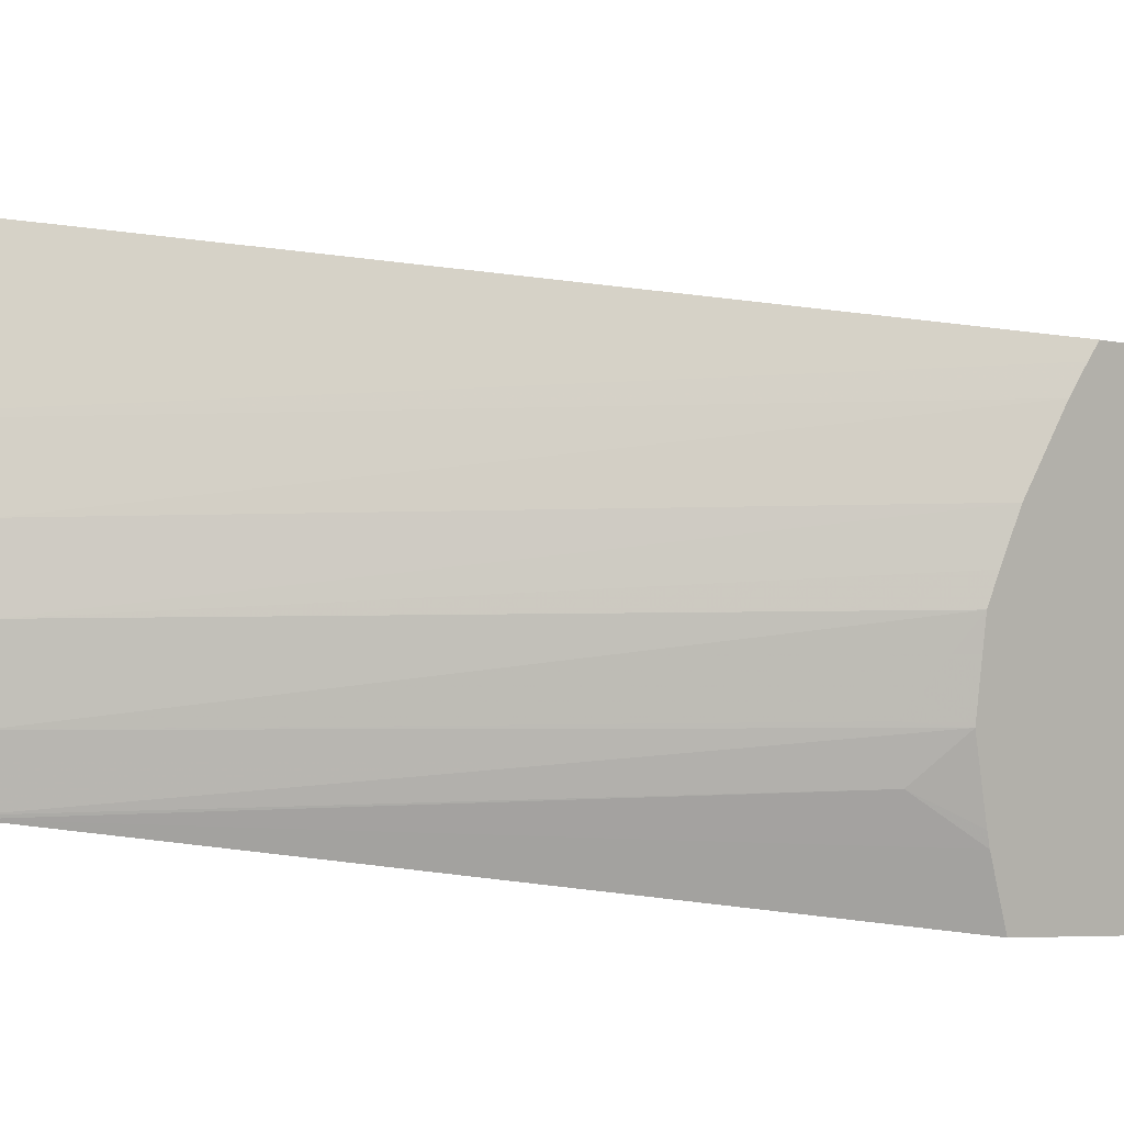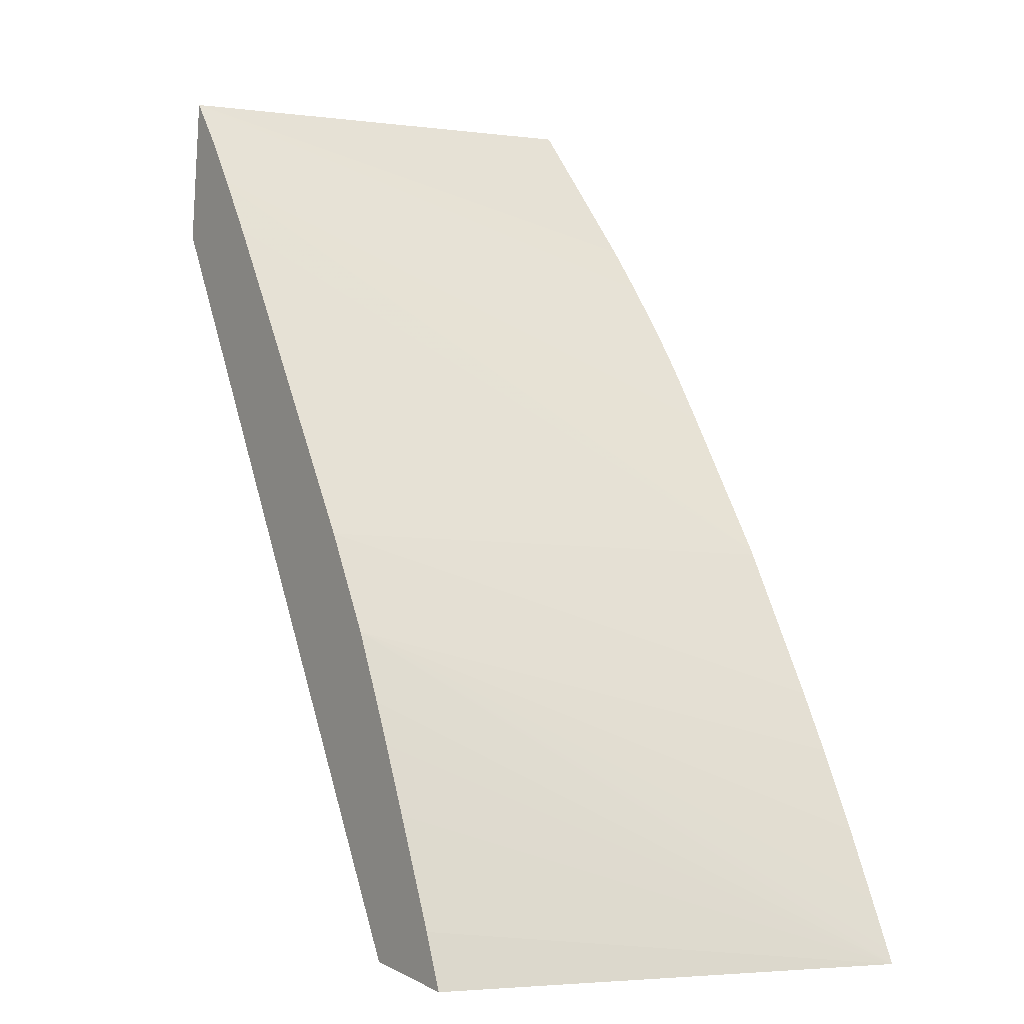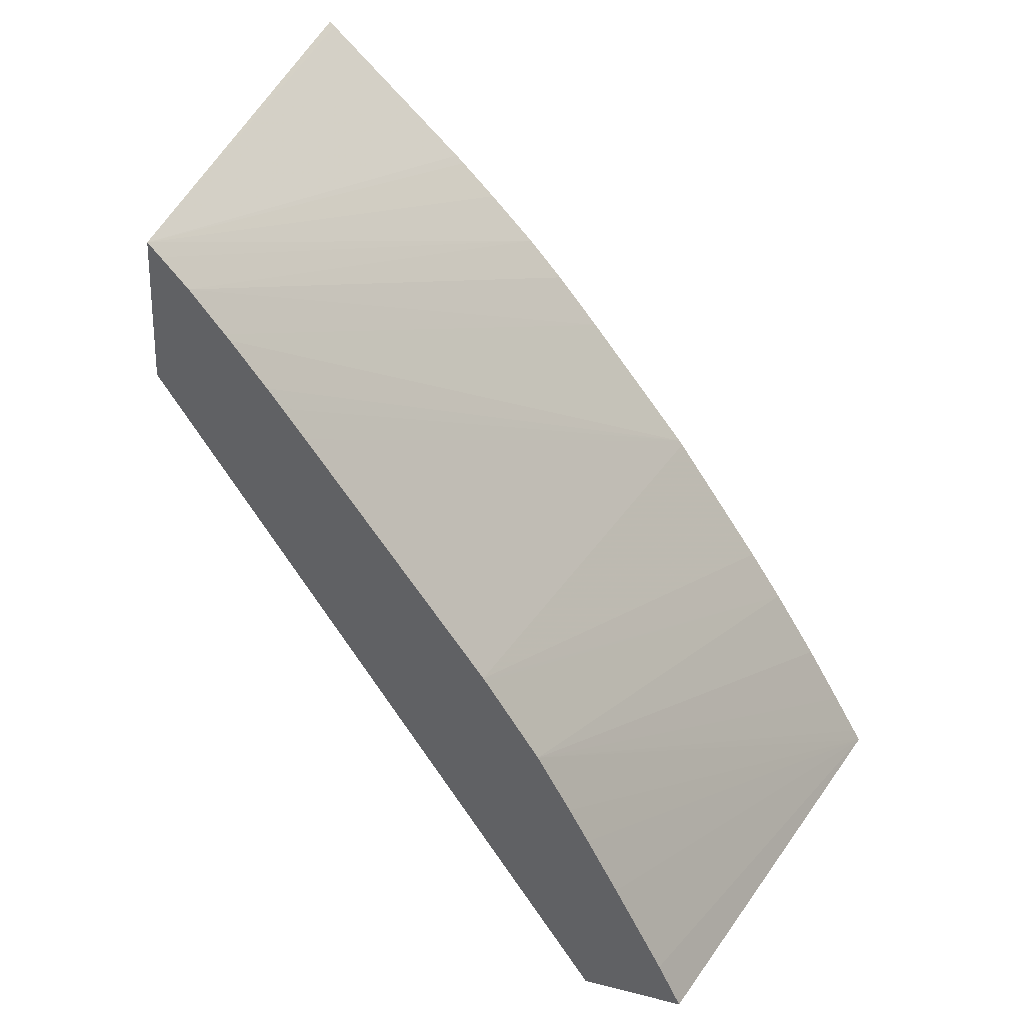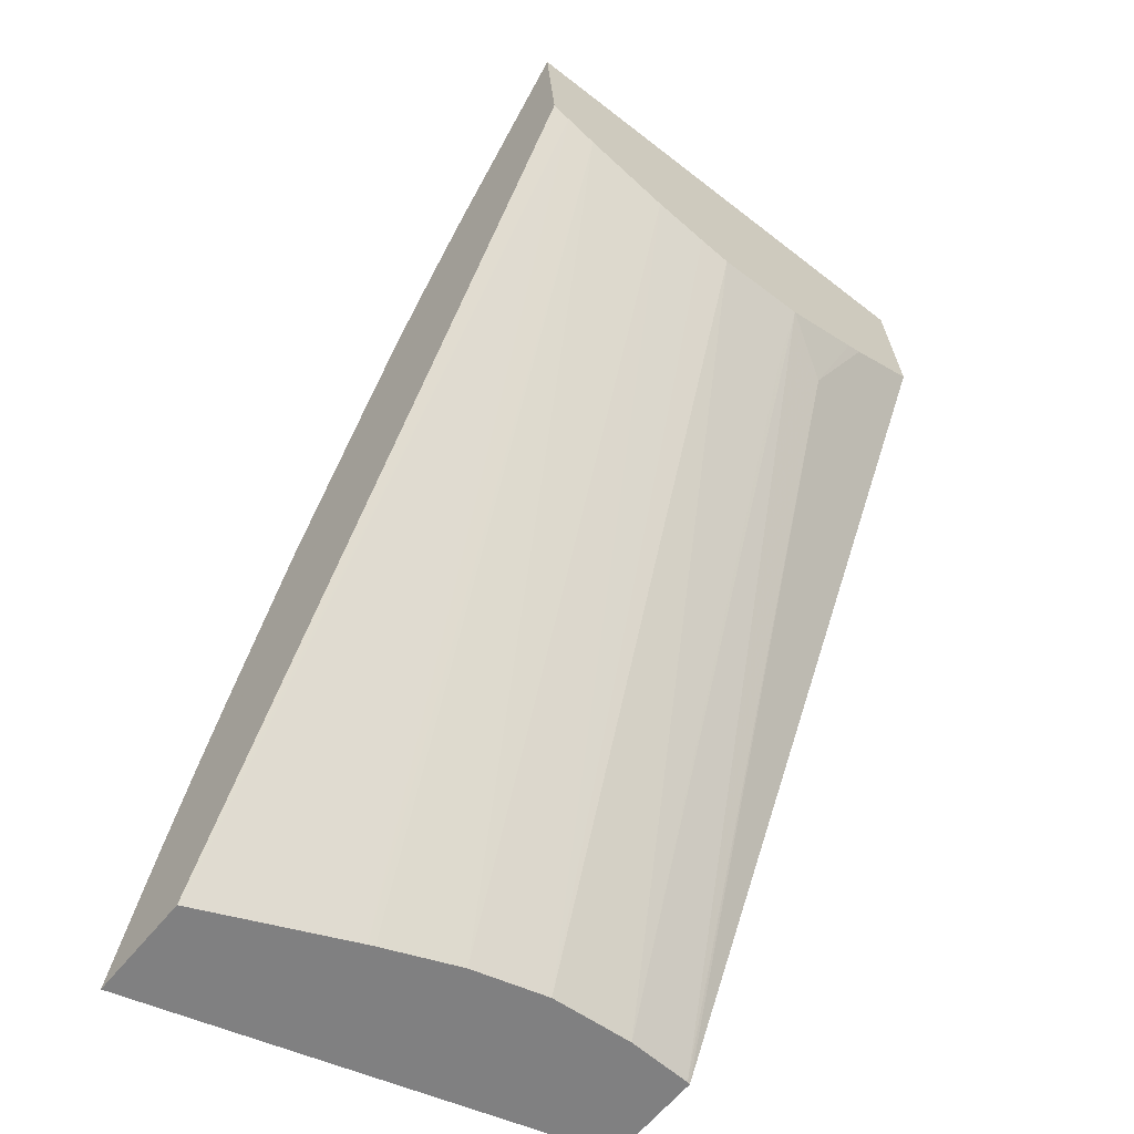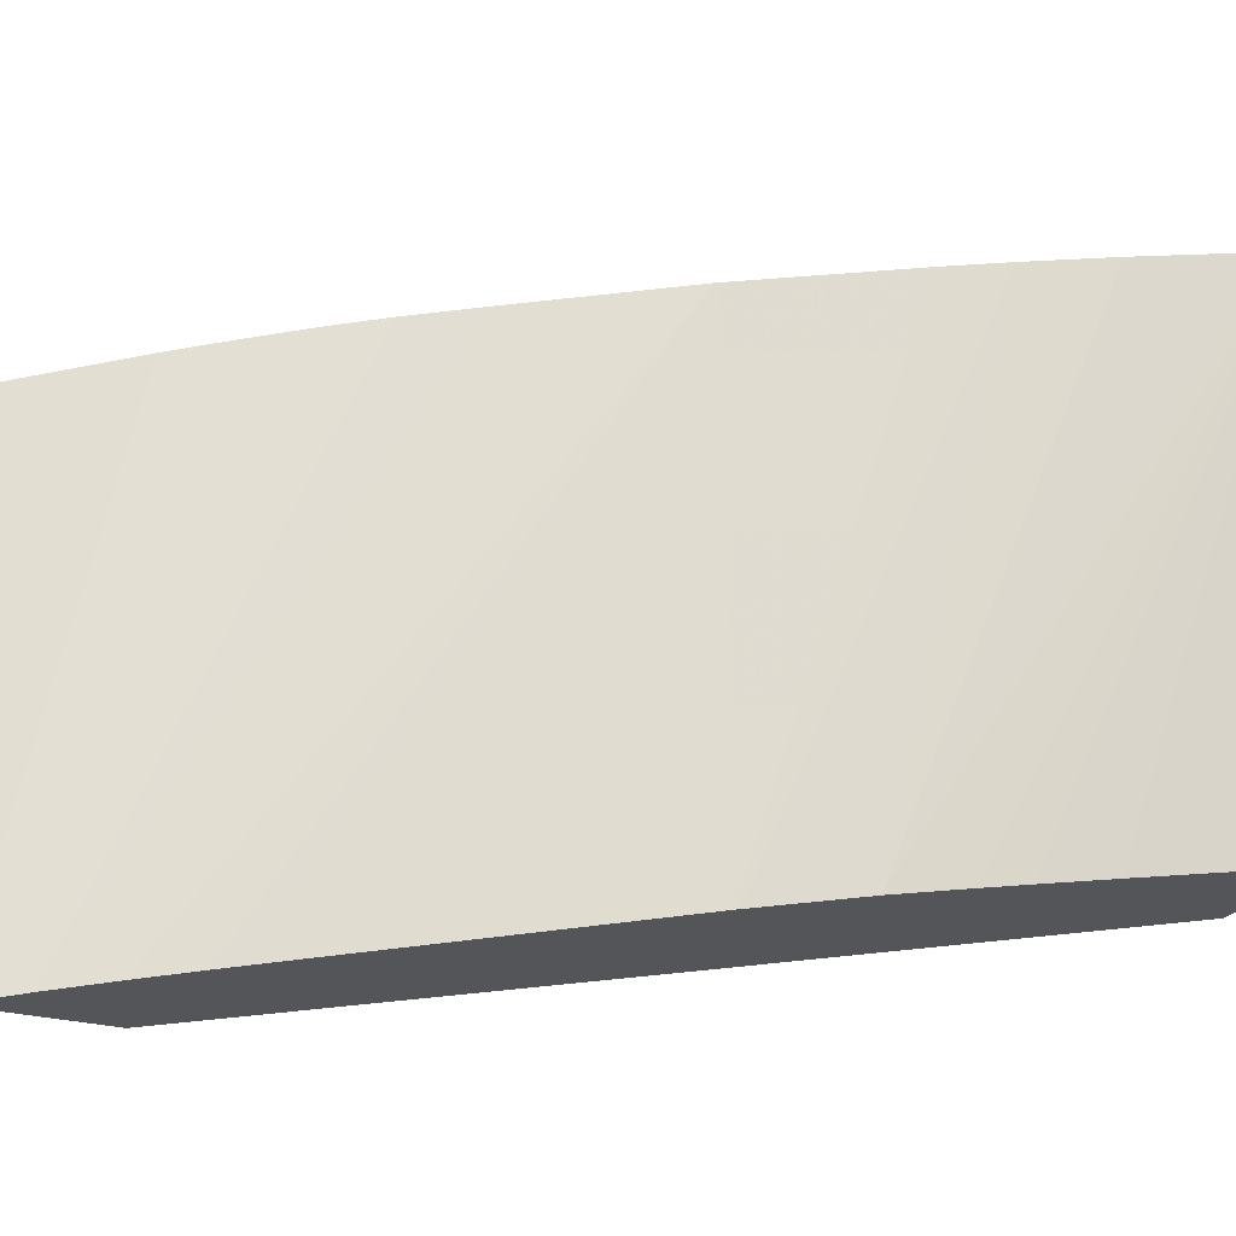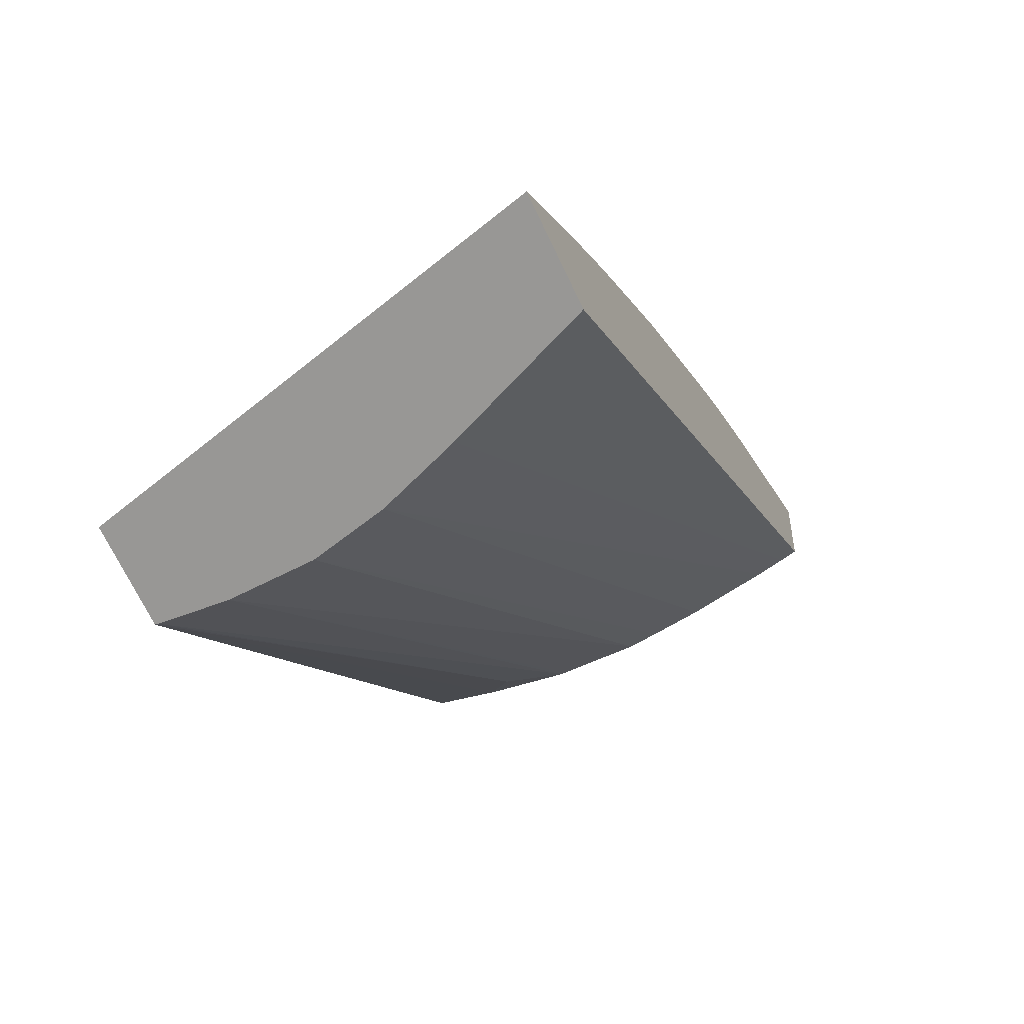
<metadata>
{"format":"obj","ext":"obj","renderer":"f3d","projection":"perspective","resolution":1024,"background":"white","views":[{"elev":-12.9,"azim":56.7,"up":"+Z"},{"elev":7.0,"azim":-107.8,"up":"+Y"},{"elev":40.8,"azim":-145.5,"up":"+Y"},{"elev":-61.6,"azim":68.5,"up":"+Y"},{"elev":-10.5,"azim":-133.5,"up":"+Z"},{"elev":-71.0,"azim":-46.6,"up":"+Y"}]}
</metadata>
<code>
v -0.02898 0.07157 0.05144
v -0.02913 0.07255 0.0457
v -0.02942 0.07196 0.04575
v -0.02774 0.07159 0.05104
v -0.02889 0.07172 0.05143
v -0.02749 0.07562 0.04539
v -0.02778 0.0751 0.04545
v -0.0279 0.07489 0.04547
v -0.02814 0.07444 0.04552
v -0.02852 0.07372 0.04559
v -0.02826 0.07198 0.04538
v -0.02773 0.07159 0.05101
v -0.02148 0.07983 0.0494
v -0.02142 0.07992 0.0496
v -0.02859 0.07225 0.05137
v -0.02816 0.07299 0.05128
v -0.02762 0.07386 0.05117
v -0.02684 0.07663 0.04525
v -0.02824 0.07197 0.04542
v -0.02312 0.08008 0.0443
v -0.02287 0.07968 0.04506
v -0.02309 0.07887 0.04558
v -0.0276 0.07171 0.04913
v -0.02159 0.07968 0.04905
v -0.02141 0.08145 0.04971
v -0.02721 0.0745 0.05108
v -0.02681 0.07667 0.04525
v -0.02793 0.07192 0.04617
v -0.02253 0.07925 0.0461
v -0.02311 0.08176 0.04442
v -0.02281 0.07961 0.04523
v -0.0276 0.07172 0.04905
v -0.02189 0.07935 0.04809
v -0.02756 0.07179 0.04809
v -0.02146 0.0814 0.04972
v -0.02613 0.07609 0.05085
v -0.02609 0.07615 0.05084
v -0.02477 0.07959 0.0448
v -0.02765 0.07185 0.04716
v -0.02293 0.07868 0.04617
v -0.0222 0.07915 0.04713
v -0.02324 0.08161 0.04445
v -0.024 0.07882 0.05035
v -0.02383 0.07901 0.05031
v -0.02349 0.07938 0.05023
v -0.02311 0.07978 0.05014
v -0.02306 0.07983 0.05013
v -0.02302 0.07988 0.05011
v -0.02208 0.07922 0.04749
v -0.02489 0.07773 0.05056
v -0.02396 0.08071 0.04462
v -0.02435 0.08018 0.04471
v -0.02452 0.07994 0.04474
v -0.02353 0.08127 0.04452
v -0.02416 0.07864 0.05039
v -0.0244 0.07835 0.05045
v -0.02391 0.08078 0.0446
f 1 2 3
f 1 3 11
f 1 11 19
f 1 19 28
f 1 28 39
f 1 39 34
f 1 34 32
f 1 32 23
f 1 23 12
f 1 12 4
f 1 4 14
f 1 14 25
f 1 25 35
f 1 35 48
f 1 48 47
f 1 47 46
f 1 46 45
f 1 45 44
f 1 44 43
f 1 43 55
f 1 55 56
f 1 56 50
f 1 50 37
f 1 37 36
f 1 36 26
f 1 26 17
f 1 17 16
f 1 16 15
f 1 15 5
f 1 5 6
f 1 6 7
f 1 7 8
f 1 8 9
f 1 9 10
f 1 10 2
f 2 10 9
f 2 9 8
f 2 8 7
f 2 7 6
f 2 6 18
f 2 18 27
f 2 27 38
f 2 38 53
f 2 53 52
f 2 52 51
f 2 51 57
f 2 57 54
f 2 54 42
f 2 42 30
f 2 30 20
f 2 20 11
f 2 11 3
f 4 12 13
f 4 13 14
f 5 15 6
f 6 15 16
f 6 16 17
f 6 17 18
f 11 20 21
f 11 21 22
f 11 22 19
f 12 23 13
f 13 24 33
f 13 33 49
f 13 49 41
f 13 41 29
f 13 29 31
f 13 31 21
f 13 21 20
f 13 20 30
f 13 30 25
f 13 25 14
f 13 23 24
f 17 26 27
f 17 27 18
f 19 22 29
f 19 29 28
f 21 31 22
f 22 31 29
f 23 32 24
f 24 32 34
f 24 34 33
f 25 30 35
f 26 36 27
f 27 36 37
f 27 37 38
f 28 29 40
f 28 40 41
f 28 41 39
f 29 41 40
f 30 42 43
f 30 43 44
f 30 44 45
f 30 45 46
f 30 46 47
f 30 47 48
f 30 48 35
f 33 34 39
f 33 39 49
f 37 50 51
f 37 51 52
f 37 52 53
f 37 53 38
f 39 41 49
f 42 54 43
f 43 54 55
f 50 56 54
f 50 54 57
f 50 57 51
f 54 56 55

</code>
